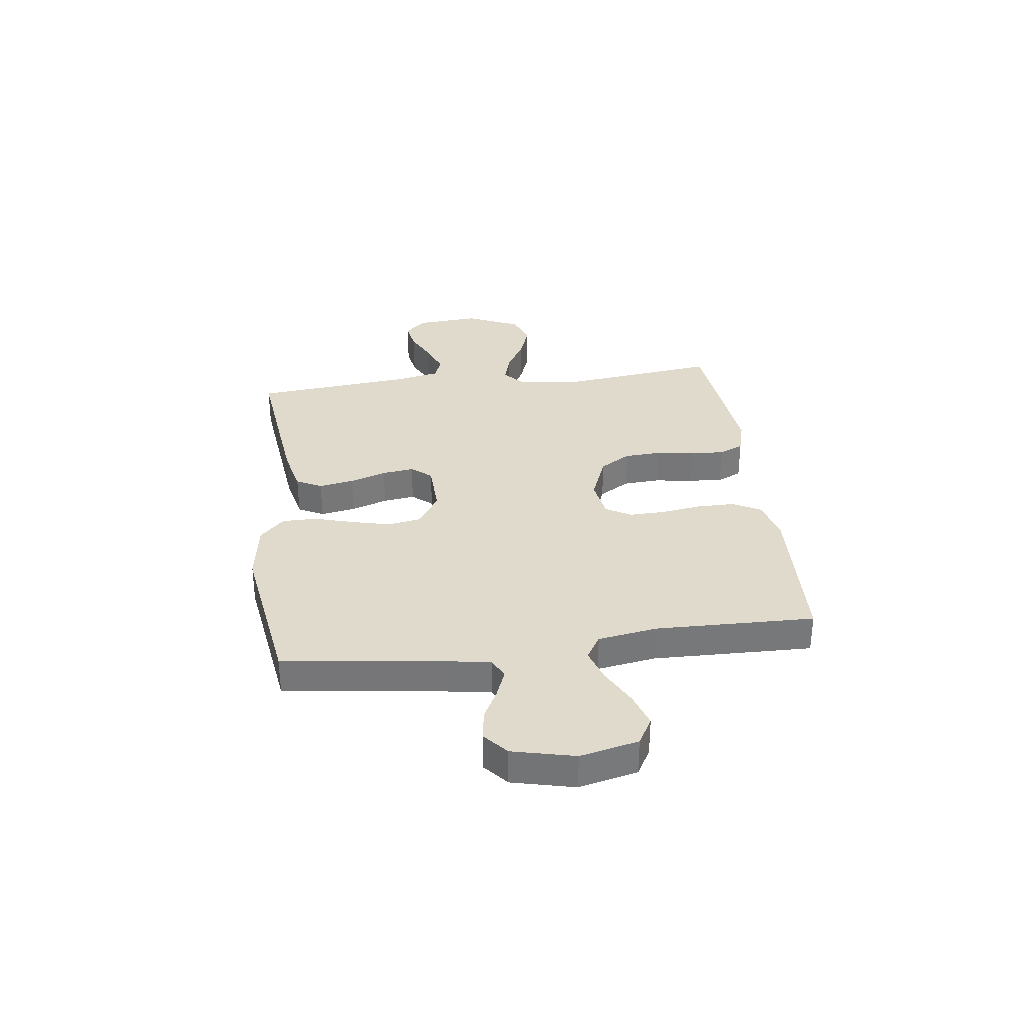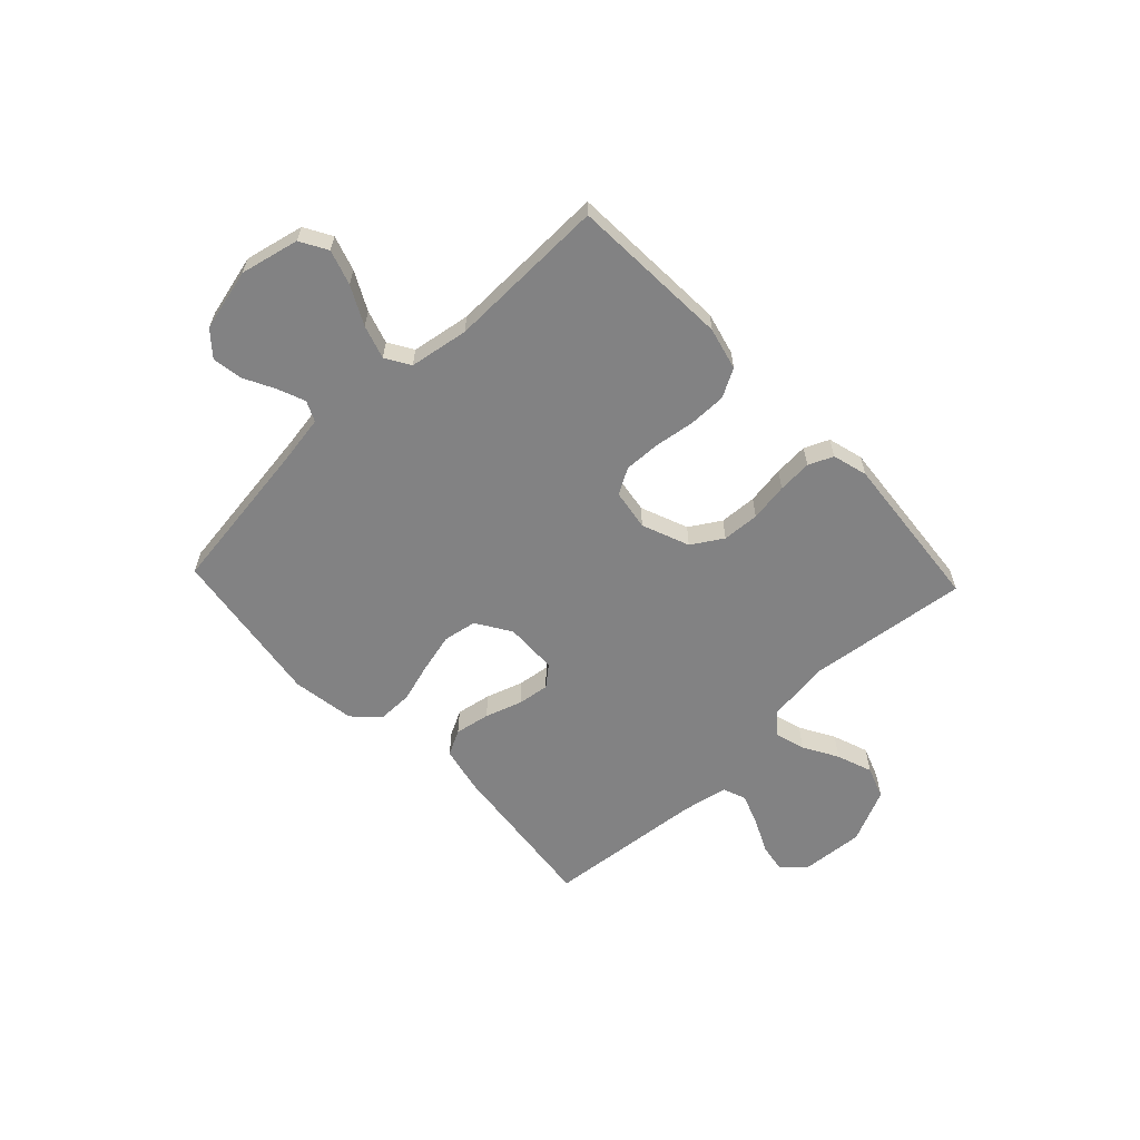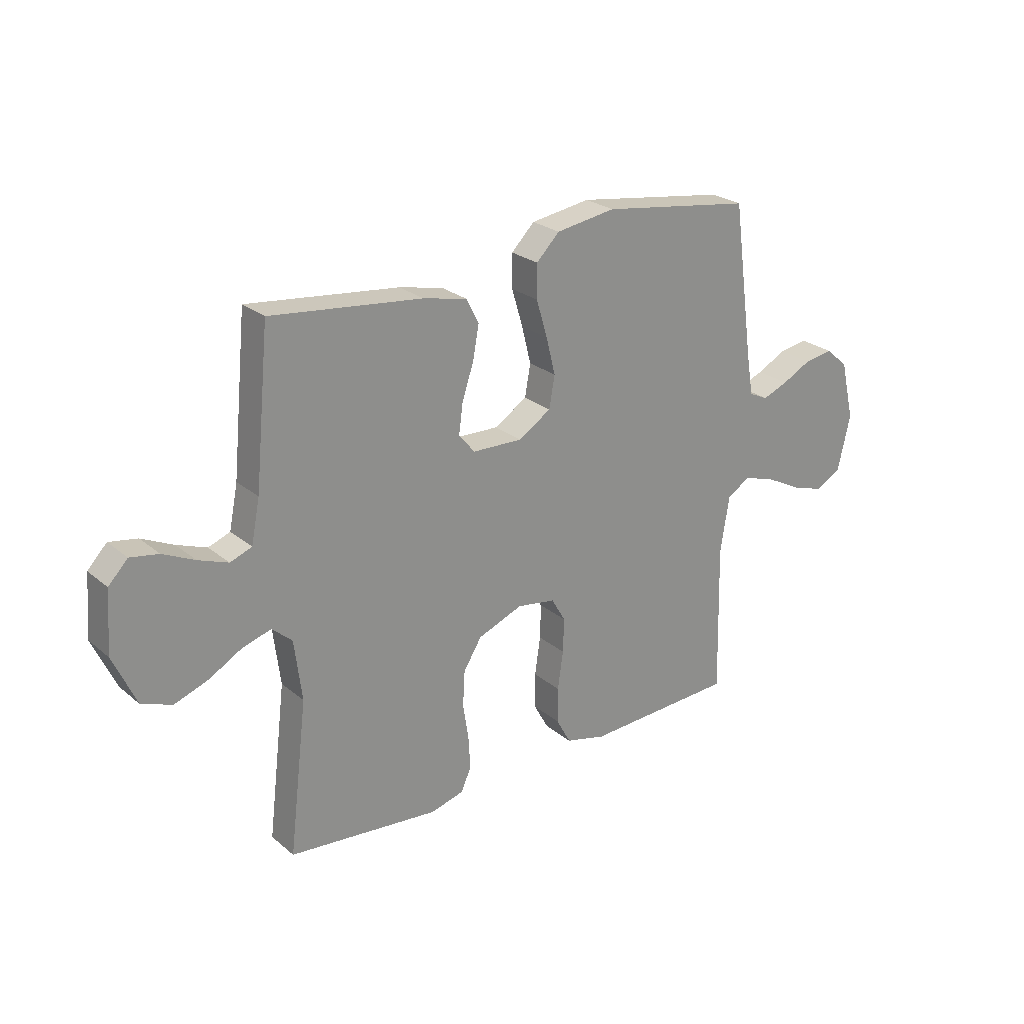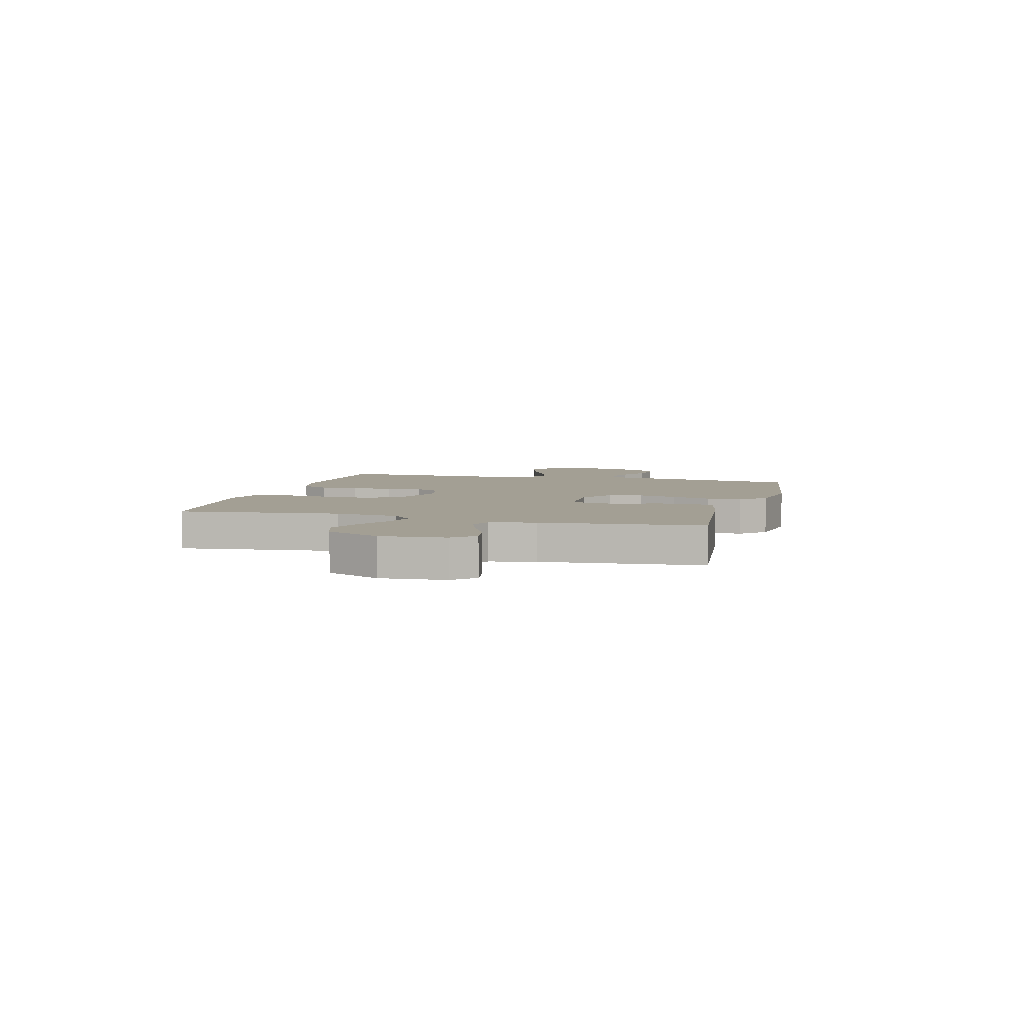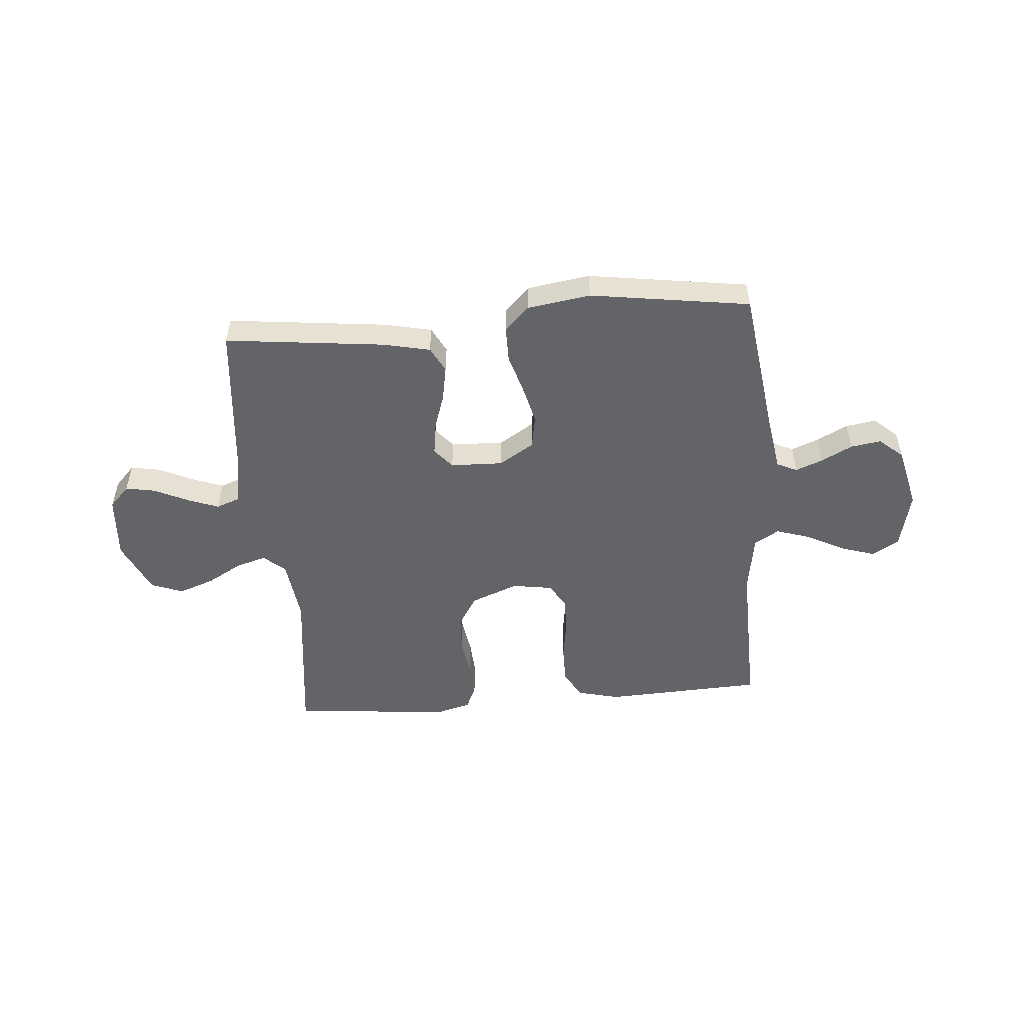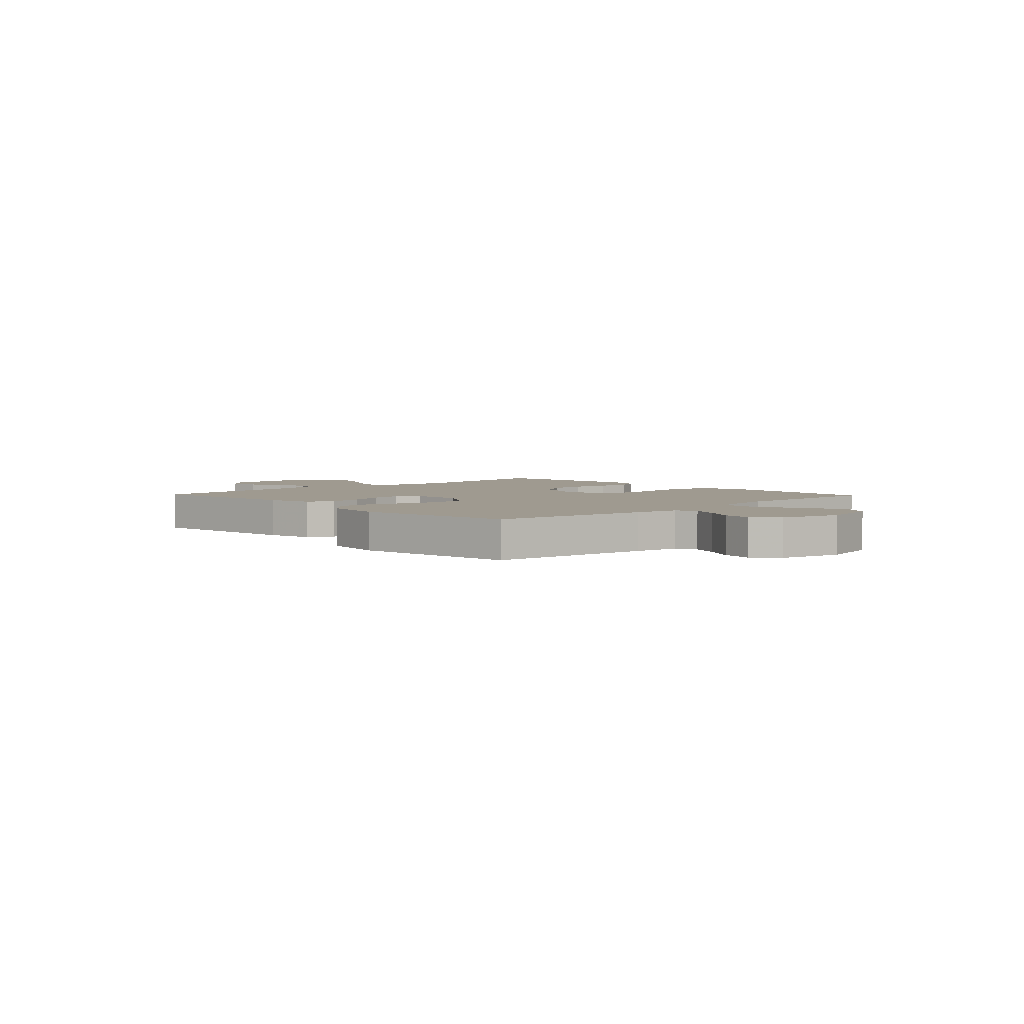
<metadata>
{"format":"obj","ext":"obj","renderer":"f3d","projection":"perspective","resolution":1024,"background":"white","views":[{"elev":33.0,"azim":82.6,"up":"+Y"},{"elev":-60.8,"azim":133.5,"up":"+Y"},{"elev":25.0,"azim":-37.2,"up":"+Z"},{"elev":5.4,"azim":-74.8,"up":"+Y"},{"elev":-51.2,"azim":4.7,"up":"+Y"},{"elev":3.9,"azim":46.5,"up":"+Y"}]}
</metadata>
<code>
v -0.5 0.07 -0.5
v -0.464 0.07 -0.2
v -0.479 0.07 -0.08
v -0.519 0.07 -0.045
v -0.576 0.07 -0.062
v -0.641 0.07 -0.099
v -0.708 0.07 -0.123
v -0.768 0.07 -0.101
v -0.814 0.07 0
v -0.805 0.07 0.121
v -0.767 0.07 0.161
v -0.711 0.07 0.151
v -0.648 0.07 0.121
v -0.589 0.07 0.099
v -0.546 0.07 0.115
v -0.529 0.07 0.2
v -0.5 0.07 0.5
v -0.2 0.07 0.466
v -0.113 0.07 0.447
v -0.088 0.07 0.399
v -0.1 0.07 0.333
v -0.123 0.07 0.264
v -0.131 0.07 0.204
v -0.099 0.07 0.166
v 0 0.07 0.163
v 0.065 0.07 0.204
v 0.076 0.07 0.267
v 0.058 0.07 0.34
v 0.036 0.07 0.414
v 0.036 0.07 0.48
v 0.082 0.07 0.526
v 0.2 0.07 0.544
v 0.5 0.07 0.5
v 0.541 0.07 0.2
v 0.555 0.07 0.115
v 0.593 0.07 0.097
v 0.644 0.07 0.117
v 0.702 0.07 0.147
v 0.759 0.07 0.156
v 0.804 0.07 0.117
v 0.832 0.07 0
v 0.807 0.07 -0.11
v 0.756 0.07 -0.139
v 0.691 0.07 -0.118
v 0.62 0.07 -0.081
v 0.557 0.07 -0.061
v 0.511 0.07 -0.089
v 0.493 0.07 -0.2
v 0.5 0.07 -0.5
v 0.2 0.07 -0.514
v 0.12 0.07 -0.494
v 0.091 0.07 -0.441
v 0.091 0.07 -0.37
v 0.102 0.07 -0.294
v 0.104 0.07 -0.226
v 0.076 0.07 -0.178
v 0 0.07 -0.166
v -0.089 0.07 -0.201
v -0.125 0.07 -0.259
v -0.129 0.07 -0.329
v -0.118 0.07 -0.401
v -0.114 0.07 -0.465
v -0.134 0.07 -0.511
v -0.2 0.07 -0.529
v -0.5 0 -0.5
v -0.464 0 -0.2
v -0.479 0 -0.08
v -0.519 0 -0.045
v -0.576 0 -0.062
v -0.641 0 -0.099
v -0.708 0 -0.123
v -0.768 0 -0.101
v -0.814 0 0
v -0.805 0 0.121
v -0.767 0 0.161
v -0.711 0 0.151
v -0.648 0 0.121
v -0.589 0 0.099
v -0.546 0 0.115
v -0.529 0 0.2
v -0.5 0 0.5
v -0.2 0 0.466
v -0.113 0 0.447
v -0.088 0 0.399
v -0.1 0 0.333
v -0.123 0 0.264
v -0.131 0 0.204
v -0.099 0 0.166
v 0 0 0.163
v 0.065 0 0.204
v 0.076 0 0.267
v 0.058 0 0.34
v 0.036 0 0.414
v 0.036 0 0.48
v 0.082 0 0.526
v 0.2 0 0.544
v 0.5 0 0.5
v 0.541 0 0.2
v 0.555 0 0.115
v 0.593 0 0.097
v 0.644 0 0.117
v 0.702 0 0.147
v 0.759 0 0.156
v 0.804 0 0.117
v 0.832 0 0
v 0.807 0 -0.11
v 0.756 0 -0.139
v 0.691 0 -0.118
v 0.62 0 -0.081
v 0.557 0 -0.061
v 0.511 0 -0.089
v 0.493 0 -0.2
v 0.5 0 -0.5
v 0.2 0 -0.514
v 0.12 0 -0.494
v 0.091 0 -0.441
v 0.091 0 -0.37
v 0.102 0 -0.294
v 0.104 0 -0.226
v 0.076 0 -0.178
v 0 0 -0.166
v -0.089 0 -0.201
v -0.125 0 -0.259
v -0.129 0 -0.329
v -0.118 0 -0.401
v -0.114 0 -0.465
v -0.134 0 -0.511
v -0.2 0 -0.529
f 64 1 2
f 63 64 2
f 62 63 2
f 61 62 2
f 60 61 2
f 59 60 2 3
f 58 59 3 4
f 57 58 4
f 56 57 4
f 52 53 54
f 51 52 54
f 50 51 54
f 49 50 54
f 48 49 54
f 47 48 54 55
f 46 47 55 56
f 43 44 45
f 42 43 45
f 41 42 45
f 40 41 45
f 39 40 45
f 38 39 45
f 37 38 45
f 36 37 45 46
f 46 56 4
f 36 46 4
f 35 36 4
f 32 33 34
f 31 32 34
f 30 31 34
f 29 30 34
f 28 29 34
f 27 28 34 35
f 20 21 22
f 19 20 22
f 18 19 22
f 17 18 22
f 16 17 22
f 15 16 22 23
f 14 15 23 24
f 11 12 13
f 10 11 13
f 9 10 13
f 8 9 13
f 7 8 13
f 6 7 13
f 5 6 13
f 4 5 13 14
f 14 24 25
f 4 14 25
f 35 4 25
f 35 25 26
f 26 27 35
f 66 65 128
f 66 128 127
f 66 127 126
f 66 126 125
f 66 125 124
f 67 66 124 123
f 68 67 123 122
f 68 122 121
f 68 121 120
f 118 117 116
f 118 116 115
f 118 115 114
f 118 114 113
f 118 113 112
f 119 118 112 111
f 120 119 111 110
f 109 108 107
f 109 107 106
f 109 106 105
f 109 105 104
f 109 104 103
f 109 103 102
f 109 102 101
f 110 109 101 100
f 68 120 110
f 68 110 100
f 68 100 99
f 98 97 96
f 98 96 95
f 98 95 94
f 98 94 93
f 98 93 92
f 99 98 92 91
f 86 85 84
f 86 84 83
f 86 83 82
f 86 82 81
f 86 81 80
f 87 86 80 79
f 88 87 79 78
f 77 76 75
f 77 75 74
f 77 74 73
f 77 73 72
f 77 72 71
f 77 71 70
f 77 70 69
f 78 77 69 68
f 89 88 78
f 89 78 68
f 89 68 99
f 90 89 99
f 99 91 90
f 1 65 66 2
f 2 66 67 3
f 3 67 68 4
f 4 68 69 5
f 5 69 70 6
f 6 70 71 7
f 7 71 72 8
f 8 72 73 9
f 9 73 74 10
f 10 74 75 11
f 11 75 76 12
f 12 76 77 13
f 13 77 78 14
f 14 78 79 15
f 15 79 80 16
f 16 80 81 17
f 17 81 82 18
f 18 82 83 19
f 19 83 84 20
f 20 84 85 21
f 21 85 86 22
f 22 86 87 23
f 23 87 88 24
f 24 88 89 25
f 25 89 90 26
f 26 90 91 27
f 27 91 92 28
f 28 92 93 29
f 29 93 94 30
f 30 94 95 31
f 31 95 96 32
f 32 96 97 33
f 33 97 98 34
f 34 98 99 35
f 35 99 100 36
f 36 100 101 37
f 37 101 102 38
f 38 102 103 39
f 39 103 104 40
f 40 104 105 41
f 41 105 106 42
f 42 106 107 43
f 43 107 108 44
f 44 108 109 45
f 45 109 110 46
f 46 110 111 47
f 47 111 112 48
f 48 112 113 49
f 49 113 114 50
f 50 114 115 51
f 51 115 116 52
f 52 116 117 53
f 53 117 118 54
f 54 118 119 55
f 55 119 120 56
f 56 120 121 57
f 57 121 122 58
f 58 122 123 59
f 59 123 124 60
f 60 124 125 61
f 61 125 126 62
f 62 126 127 63
f 63 127 128 64
f 64 128 65 1

</code>
